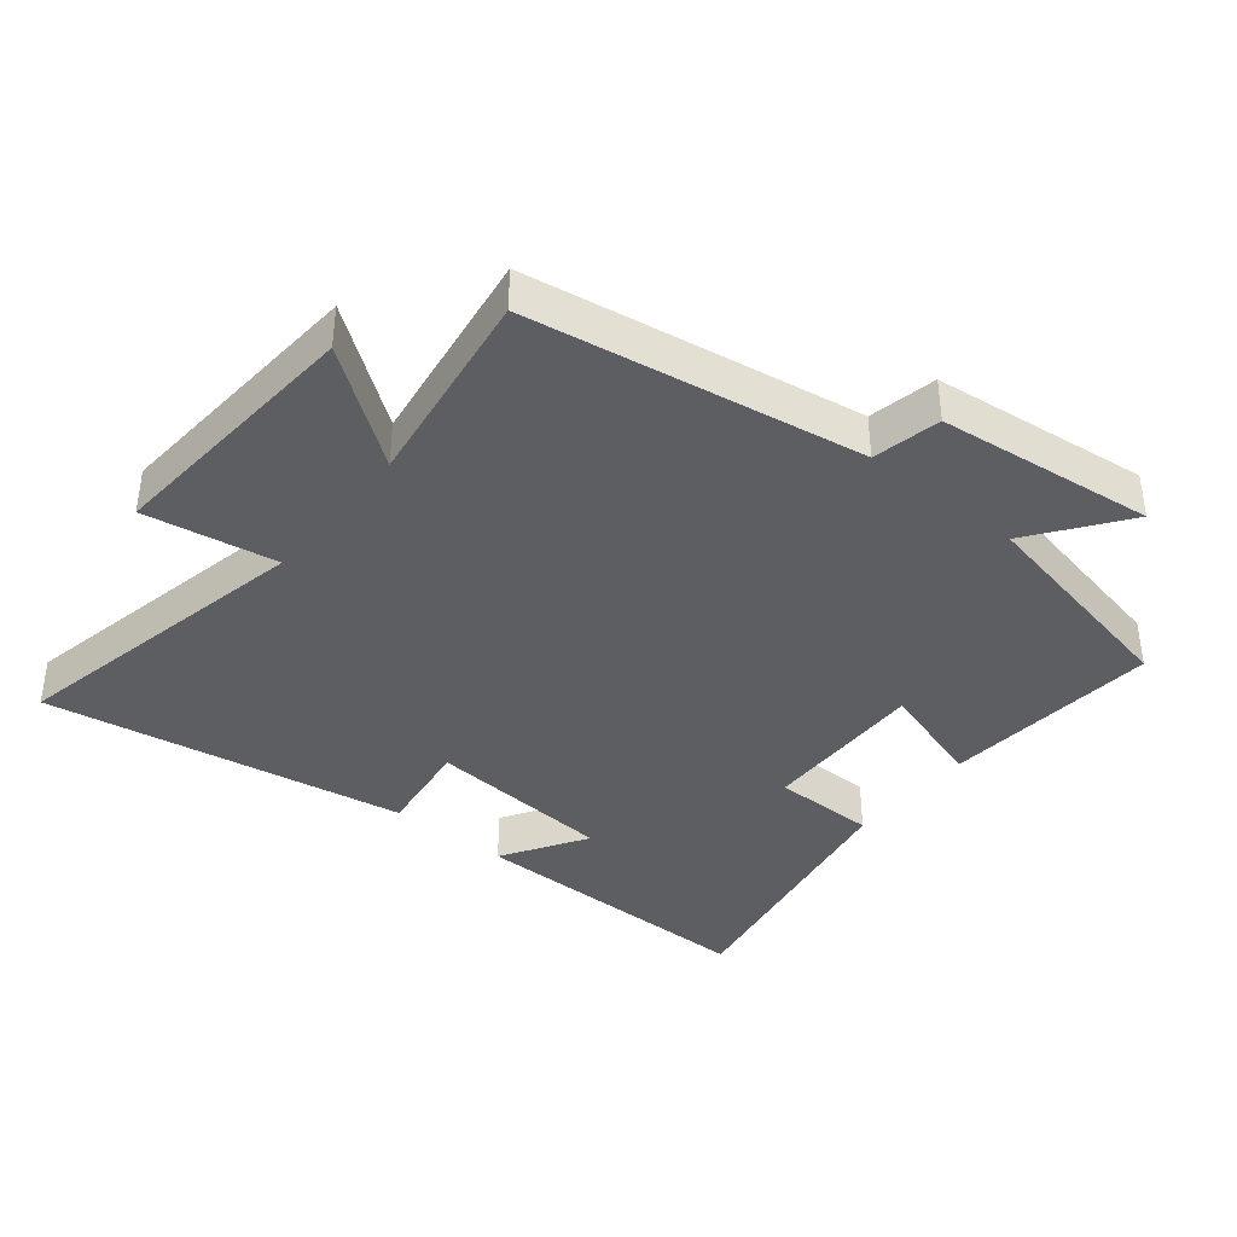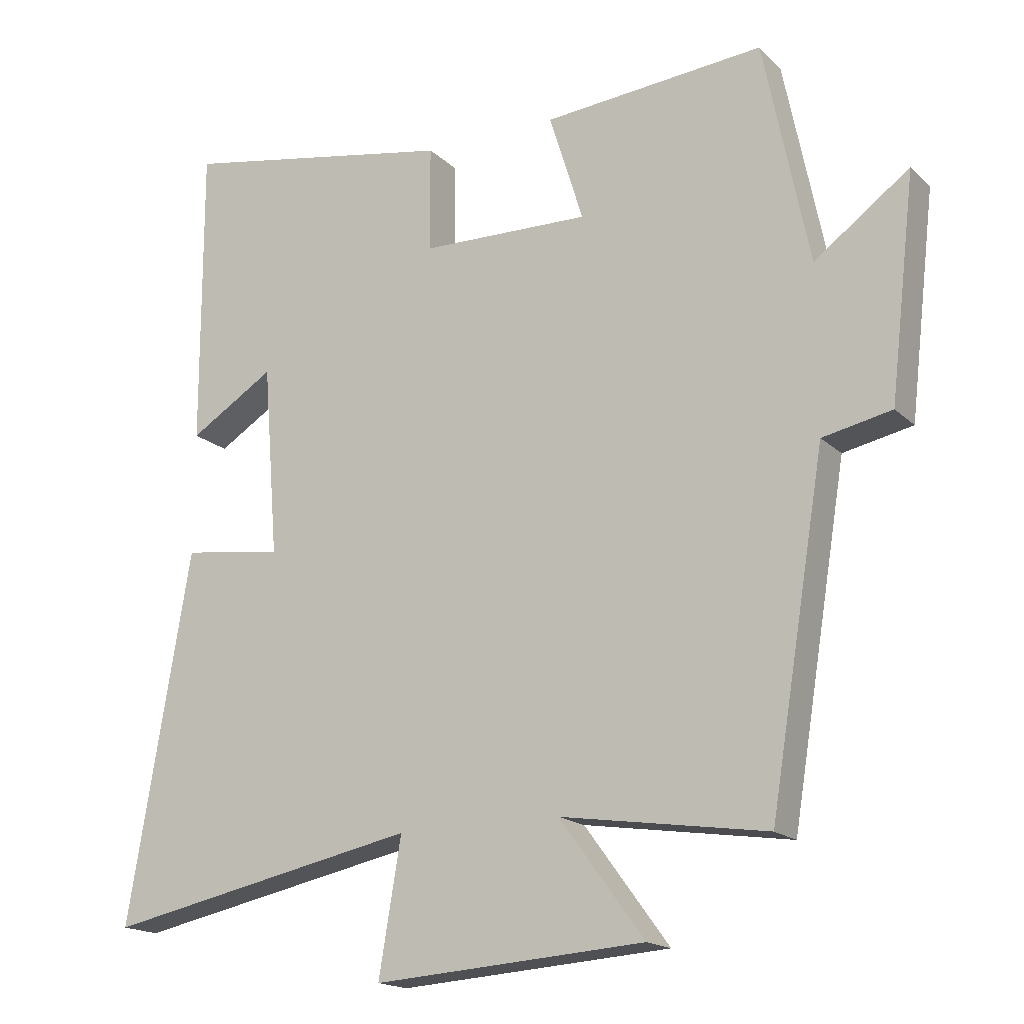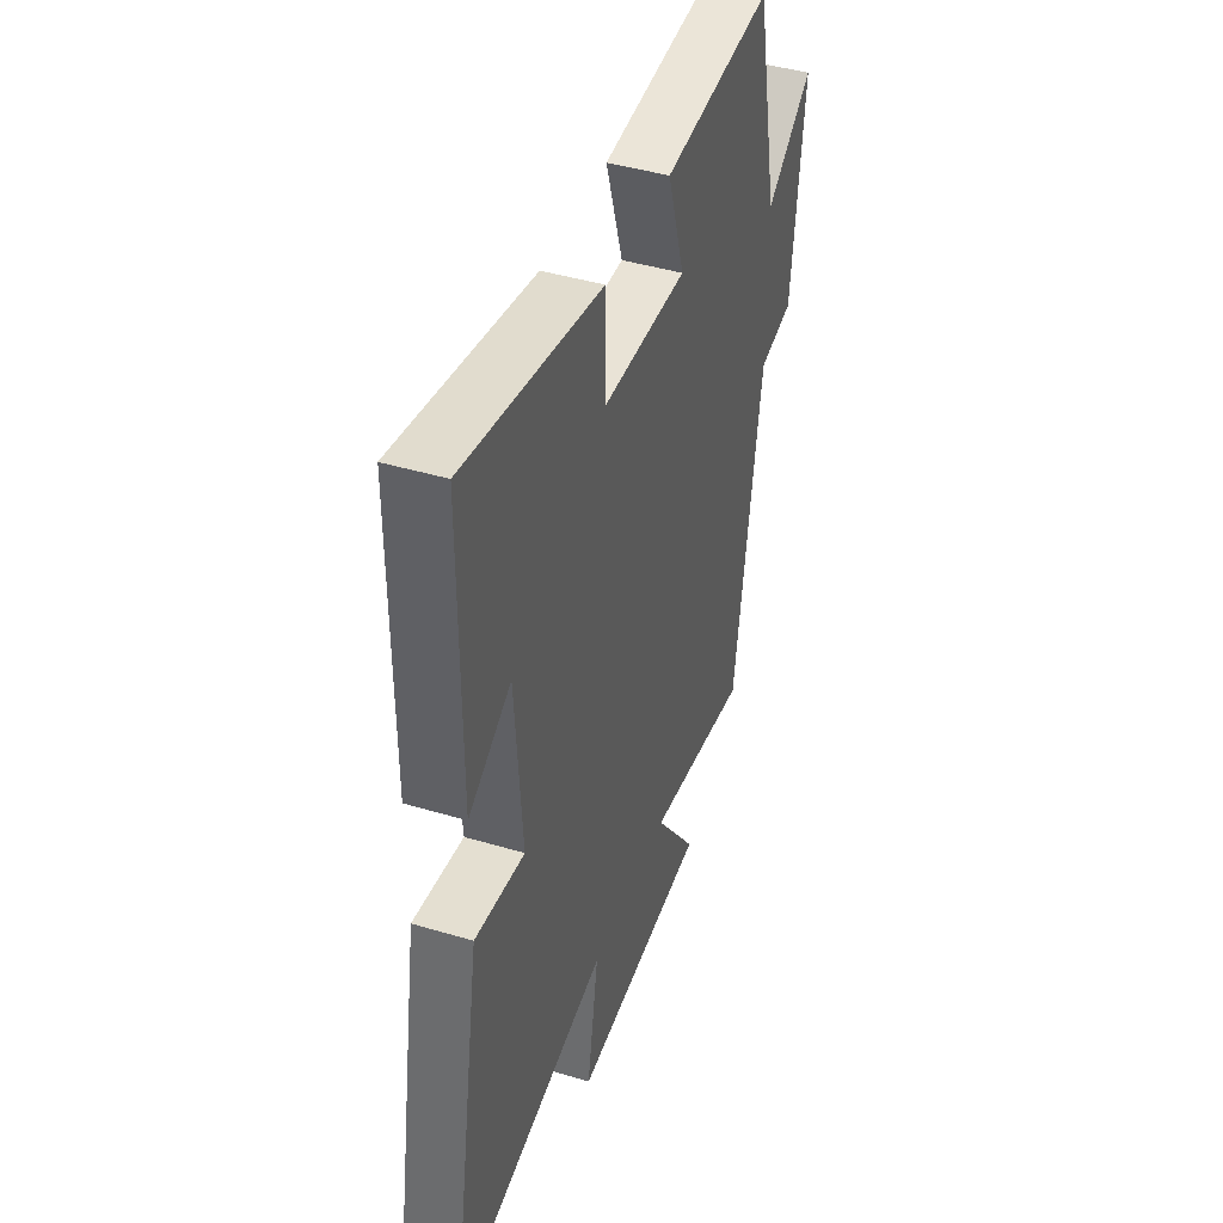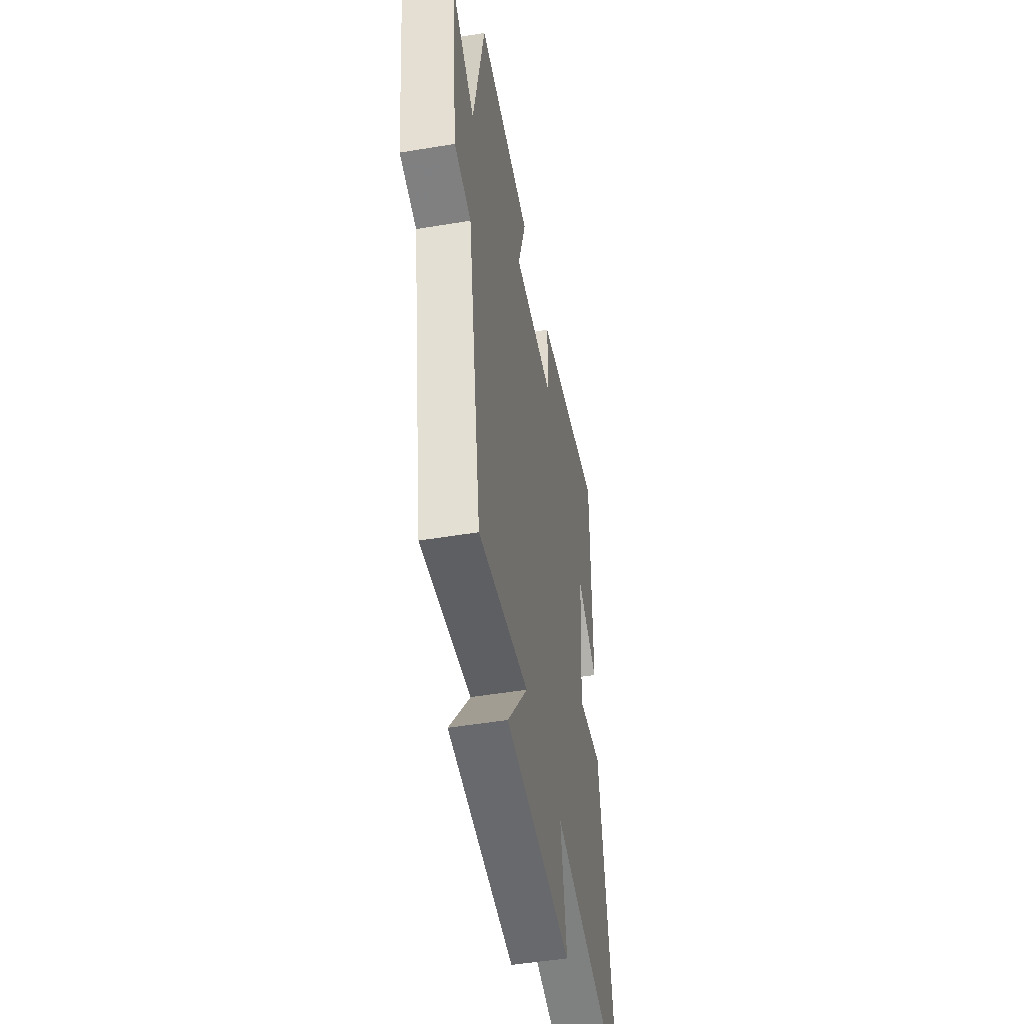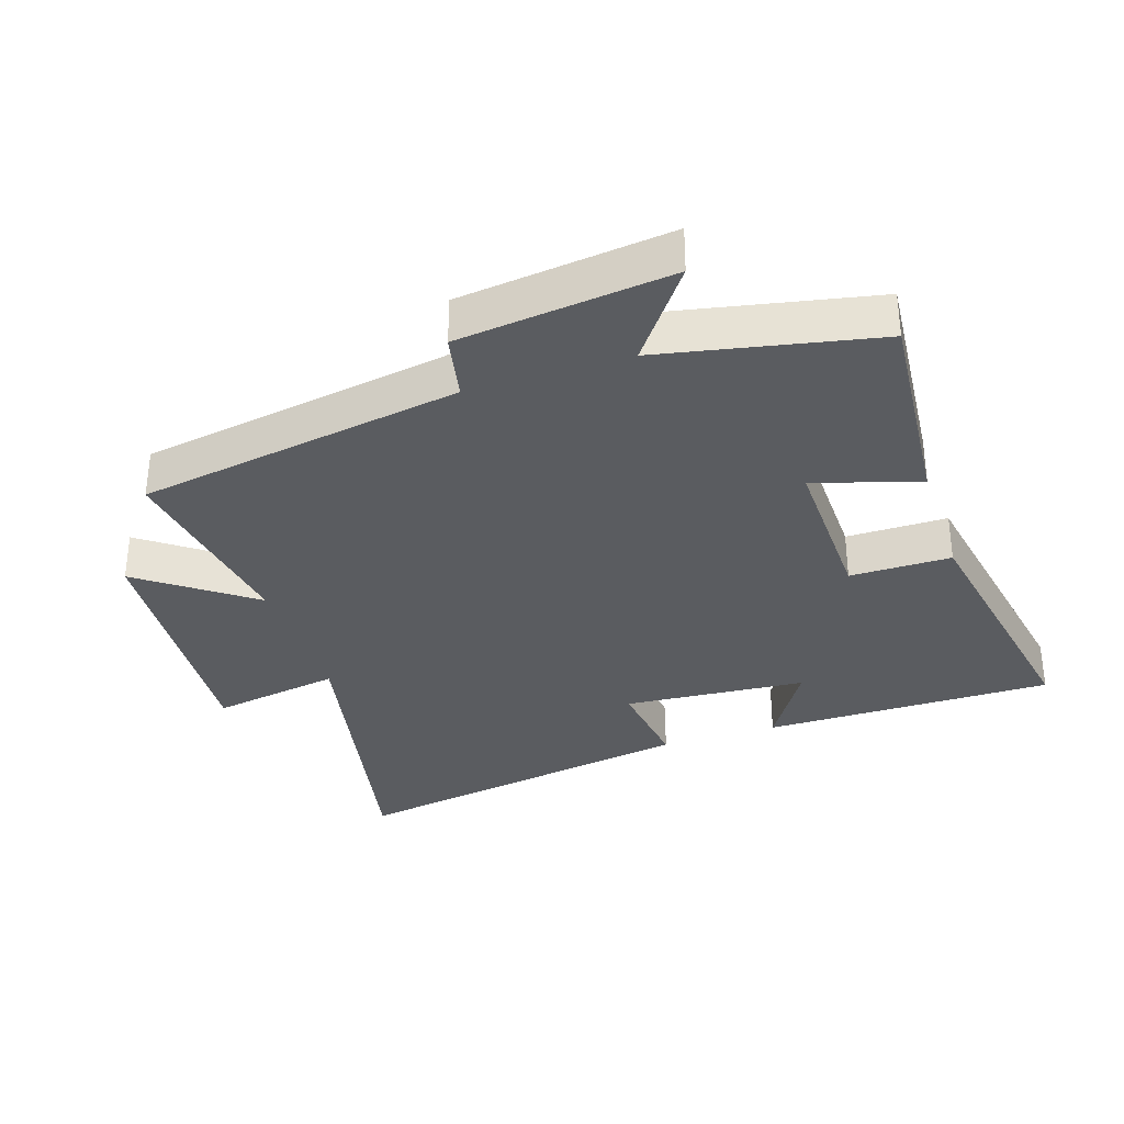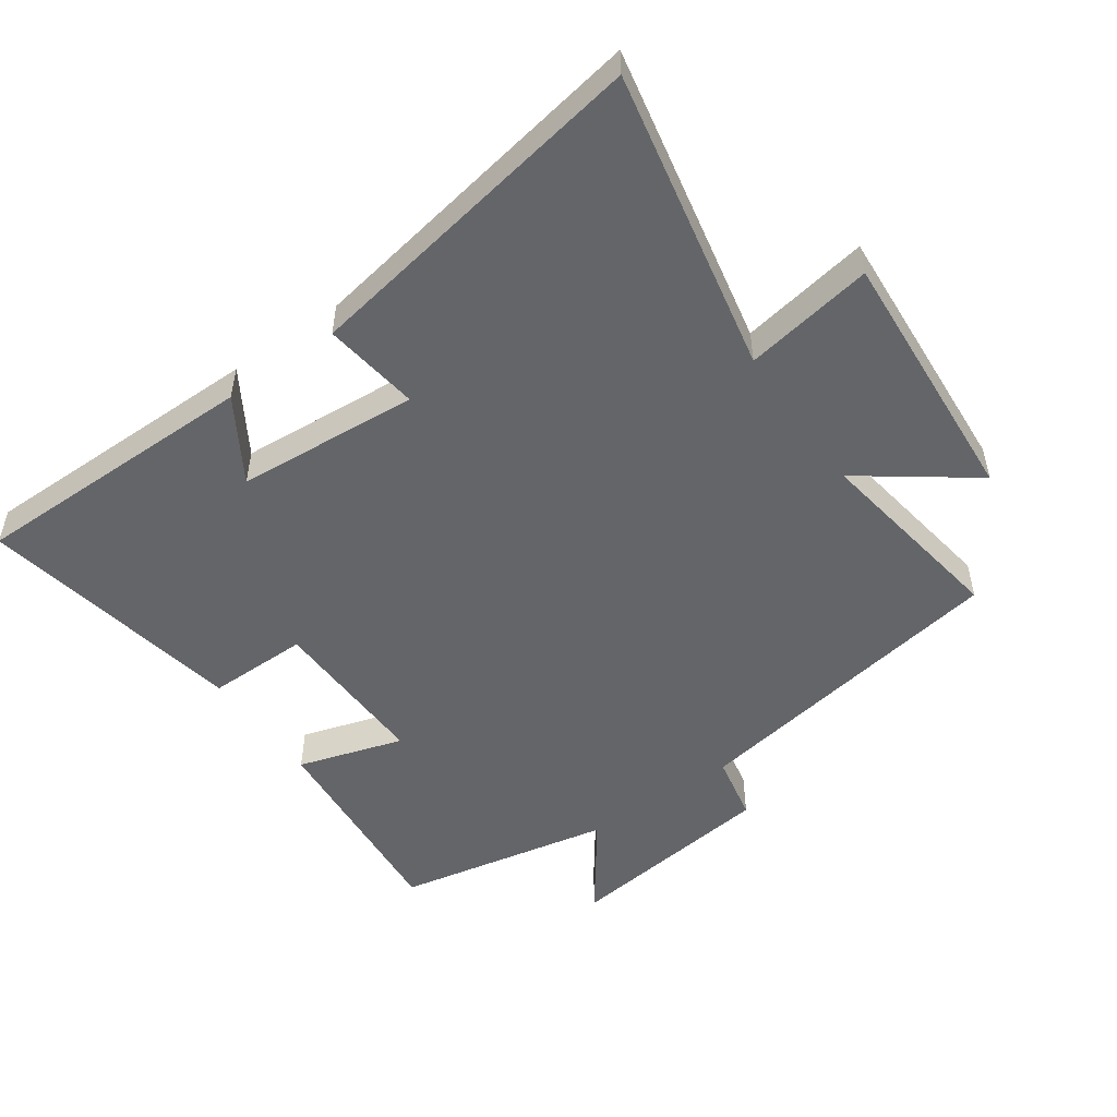
<metadata>
{"format":"obj","ext":"obj","renderer":"f3d","projection":"perspective","resolution":1024,"background":"white","views":[{"elev":-38.9,"azim":-129.1,"up":"+Y"},{"elev":-17.3,"azim":-150.0,"up":"+Z"},{"elev":43.2,"azim":109.5,"up":"+Z"},{"elev":-48.8,"azim":-79.5,"up":"+Z"},{"elev":-33.6,"azim":-71.8,"up":"+Y"},{"elev":-51.5,"azim":125.3,"up":"+Y"}]}
</metadata>
<code>
v 0.501 0.07 0.575
v 0.5 0.07 0.13
v 0.374 0.07 0.208
v 0.352 0.07 -0.072
v 0.5 0.07 -0.052
v 0.592 0.07 -0.595
v 0.128 0.07 -0.5
v 0.161 0.07 -0.698
v -0.239 0.07 -0.67
v -0.114 0.07 -0.5
v -0.418 0.07 -0.546
v -0.5 0.07 -0.046
v -0.602 0.07 -0.025
v -0.64 0.07 0.301
v -0.5 0.07 0.198
v -0.433 0.07 0.528
v -0.107 0.07 0.5
v -0.157 0.07 0.339
v 0.093 0.07 0.345
v 0.093 0.07 0.5
v 0.501 0 0.575
v 0.5 0 0.13
v 0.374 0 0.208
v 0.352 0 -0.072
v 0.5 0 -0.052
v 0.592 0 -0.595
v 0.128 0 -0.5
v 0.161 0 -0.698
v -0.239 0 -0.67
v -0.114 0 -0.5
v -0.418 0 -0.546
v -0.5 0 -0.046
v -0.602 0 -0.025
v -0.64 0 0.301
v -0.5 0 0.198
v -0.433 0 0.528
v -0.107 0 0.5
v -0.157 0 0.339
v 0.093 0 0.345
v 0.093 0 0.5
f 19 20 1
f 15 16 17 18
f 15 18 19
f 12 13 14 15
f 12 15 19
f 11 12 19
f 10 11 19
f 7 8 9 10
f 7 10 19 1
f 4 5 6 7
f 3 4 7
f 1 2 3
f 1 3 7
f 21 40 39
f 38 37 36 35
f 39 38 35
f 35 34 33 32
f 39 35 32
f 39 32 31
f 39 31 30
f 30 29 28 27
f 21 39 30 27
f 27 26 25 24
f 27 24 23
f 23 22 21
f 27 23 21
f 1 21 22 2
f 2 22 23 3
f 3 23 24 4
f 4 24 25 5
f 5 25 26 6
f 6 26 27 7
f 7 27 28 8
f 8 28 29 9
f 9 29 30 10
f 10 30 31 11
f 11 31 32 12
f 12 32 33 13
f 13 33 34 14
f 14 34 35 15
f 15 35 36 16
f 16 36 37 17
f 17 37 38 18
f 18 38 39 19
f 19 39 40 20
f 20 40 21 1

</code>
